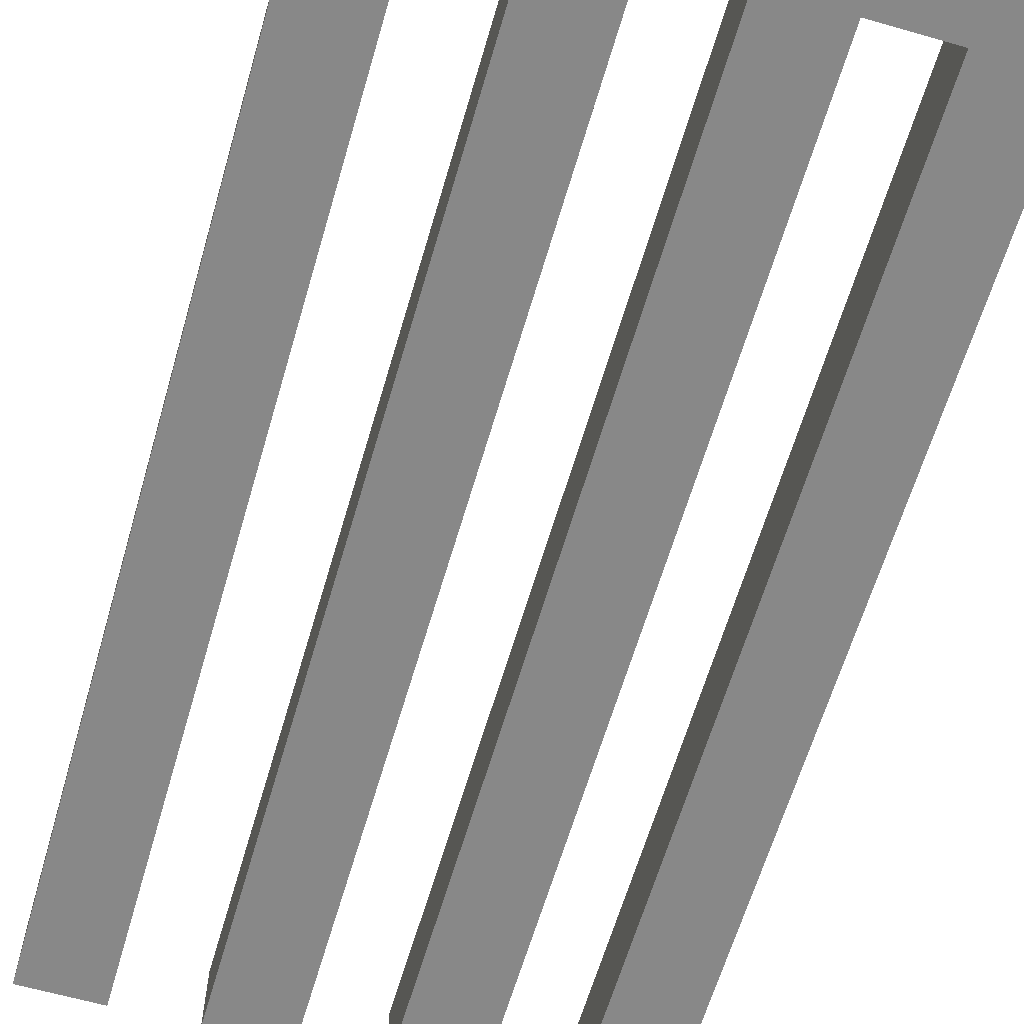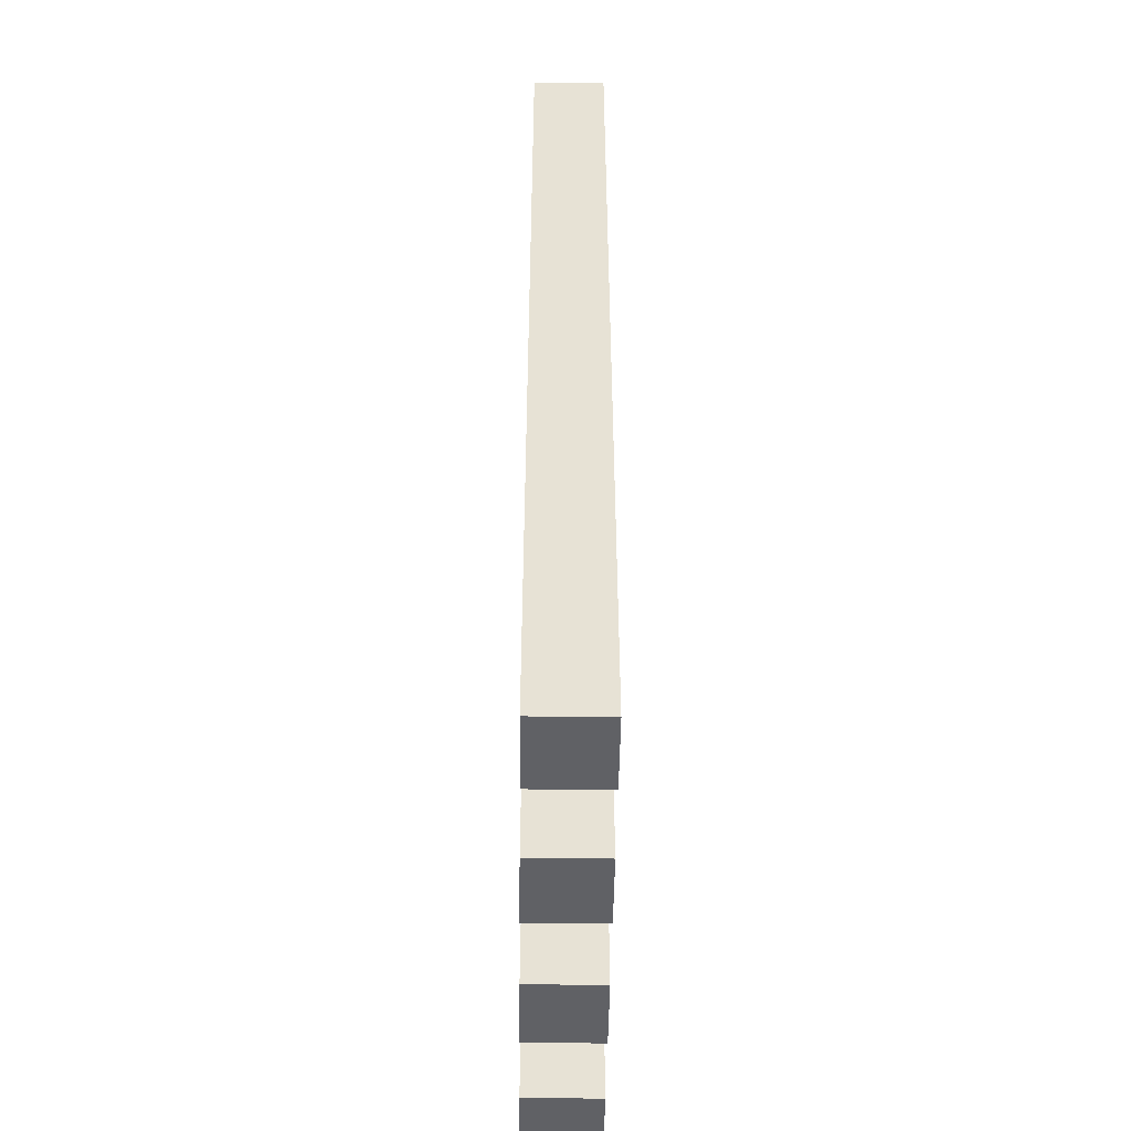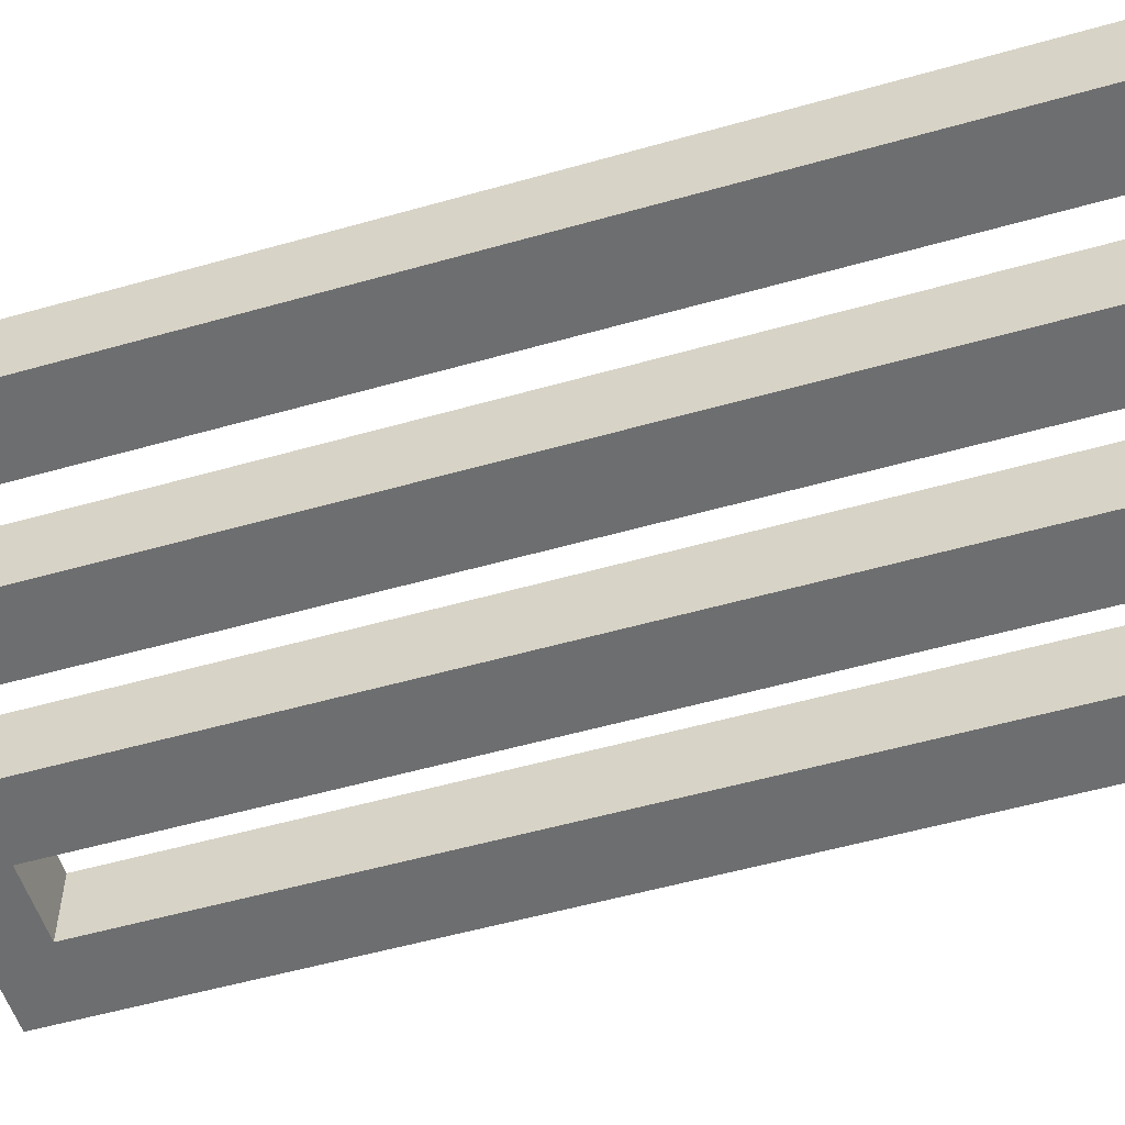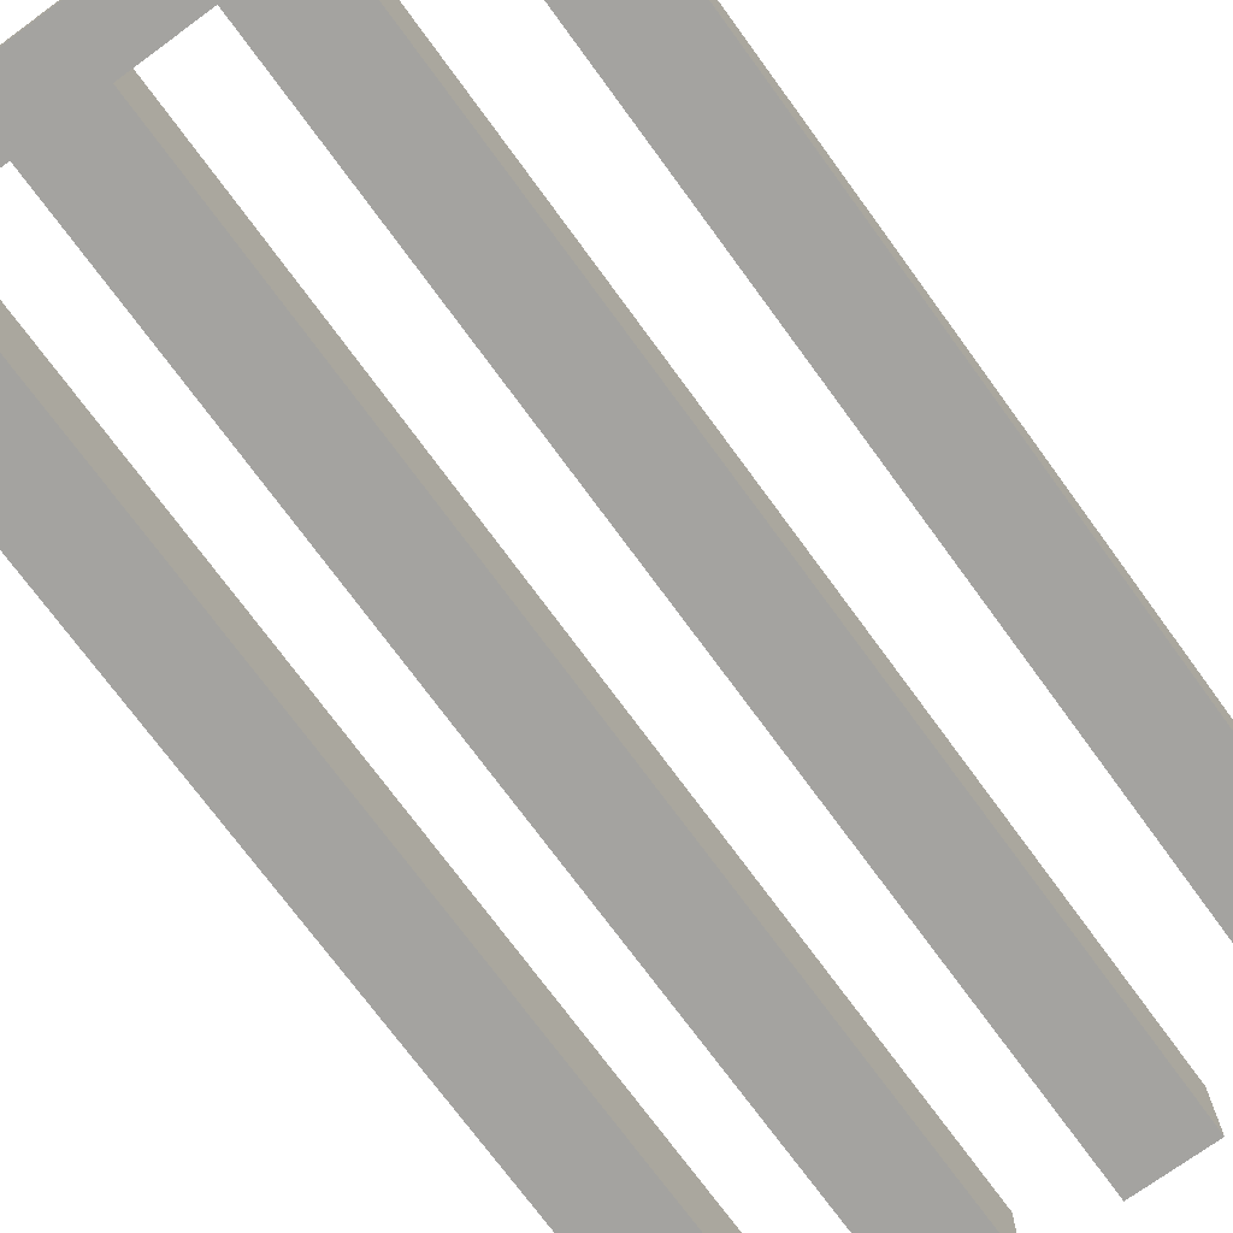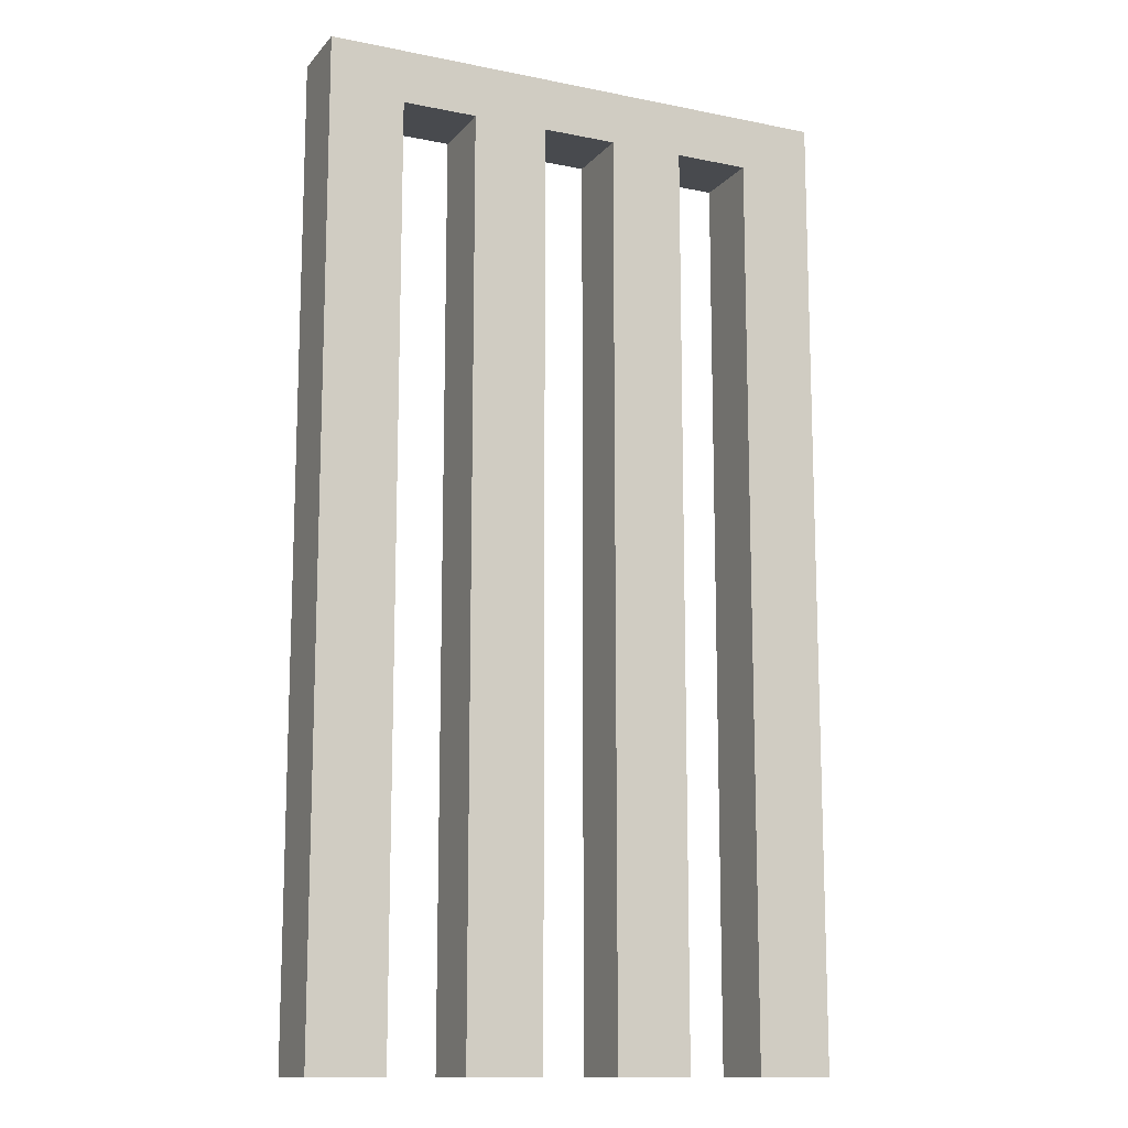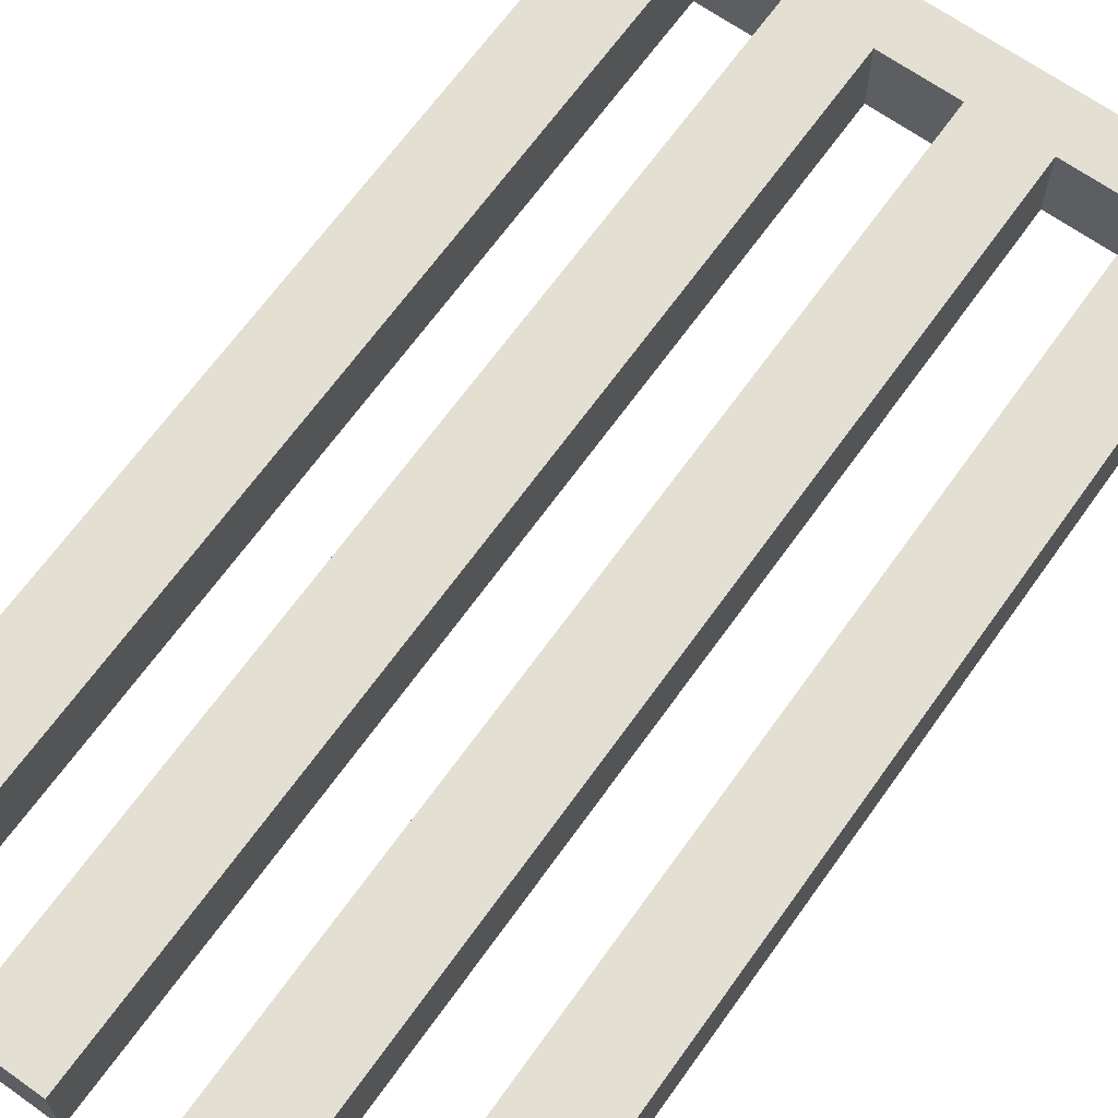
<metadata>
{"format":"obj","ext":"obj","renderer":"f3d","projection":"perspective","resolution":1024,"background":"white","views":[{"elev":-62.7,"azim":163.8,"up":"+Z"},{"elev":-50.2,"azim":89.2,"up":"+Y"},{"elev":-54.2,"azim":-73.2,"up":"+Z"},{"elev":-72.9,"azim":-143.9,"up":"+Z"},{"elev":-13.1,"azim":-24.8,"up":"+Y"},{"elev":66.7,"azim":35.5,"up":"+Z"}]}
</metadata>
<code>
v -3.573 0 0.5
v 3.573 0 0.5
v -3.573 13.23 0.5
v 3.573 13.23 0.5
v -3.573 13.23 -0.5
v 3.573 13.23 -0.5
v -3.573 0 -0.5
v 3.573 0 -0.5
v -3.573 12.5 0.5
v -3.573 12.5 -0.5
v 3.573 12.5 -0.5
v 3.573 12.5 0.5
v -2.552 12.5 0.5
v -2.552 0 0.5
v -2.552 0 -0.5
v -2.552 12.5 -0.5
v -2.552 13.23 -0.5
v -2.552 13.23 0.5
v -1.531 12.5 0.5
v -1.531 0 0.5
v -1.531 0 -0.5
v -1.531 12.5 -0.5
v -1.531 13.23 -0.5
v -1.531 13.23 0.5
v -0.5104 12.5 0.5
v -0.5104 0 0.5
v -0.5104 0 -0.5
v -0.5104 12.5 -0.5
v -0.5104 13.23 -0.5
v -0.5104 13.23 0.5
v 0.5104 12.5 0.5
v 0.5104 0 0.5
v 0.5104 0 -0.5
v 0.5104 12.5 -0.5
v 0.5104 13.23 -0.5
v 0.5104 13.23 0.5
v 1.531 12.5 0.5
v 1.531 0 0.5
v 1.531 0 -0.5
v 1.531 12.5 -0.5
v 1.531 13.23 -0.5
v 1.531 13.23 0.5
v 2.552 12.5 0.5
v 2.552 0 0.5
v 2.552 0 -0.5
v 2.552 12.5 -0.5
v 2.552 13.23 -0.5
v 2.552 13.23 0.5
v 3.573 12.5 0
v 3.573 0 0
v 2.552 0 0
v 2.552 12.5 0
v 1.531 12.5 0
v 1.531 0 0
v 0.5104 0 0
v 0.5104 12.5 0
v -0.5104 12.5 0
v -0.5104 0 0
v -1.531 0 0
v -1.531 12.5 0
v -2.552 12.5 0
v -2.552 0 0
v -3.573 0 0
v -3.573 12.5 0
v -3.573 13.23 0
v -2.552 13.23 0
v -1.531 13.23 0
v -0.5104 13.23 0
v 0.5104 13.23 0
v 1.531 13.23 0
v 2.552 13.23 0
v 3.573 13.23 0
f 44 2 12 43
f 71 72 6 47
f 46 11 8 45
f 45 8 50 51
f 50 8 11 49
f 7 63 64 10
f 10 64 65 5
f 47 6 11 46
f 72 49 11 6
f 48 43 12 4
f 1 14 13 9
f 7 15 62 63
f 10 16 15 7
f 5 17 16 10
f 65 66 17 5
f 9 13 18 3
f 17 23 22 16
f 66 67 23 17
f 18 13 19 24
f 20 26 25 19
f 21 27 58 59
f 22 28 27 21
f 23 29 28 22
f 67 68 29 23
f 24 19 25 30
f 29 35 34 28
f 68 69 35 29
f 30 25 31 36
f 32 38 37 31
f 33 39 54 55
f 34 40 39 33
f 35 41 40 34
f 69 70 41 35
f 36 31 37 42
f 41 47 46 40
f 70 71 47 41
f 42 37 43 48
f 16 22 60 61
f 59 60 22 21
f 61 62 15 16
f 28 34 56 57
f 57 58 27 28
f 55 56 34 33
f 51 52 46 45
f 53 54 39 40
f 40 46 52 53
f 2 50 49 12
f 51 50 2 44
f 44 43 52 51
f 53 52 43 37
f 37 38 54 53
f 55 54 38 32
f 32 31 56 55
f 57 56 31 25
f 25 26 58 57
f 59 58 26 20
f 20 19 60 59
f 61 60 19 13
f 13 14 62 61
f 63 62 14 1
f 64 63 1 9
f 65 64 9 3
f 3 18 66 65
f 18 24 67 66
f 24 30 68 67
f 30 36 69 68
f 36 42 70 69
f 42 48 71 70
f 48 4 72 71
f 12 49 72 4

</code>
